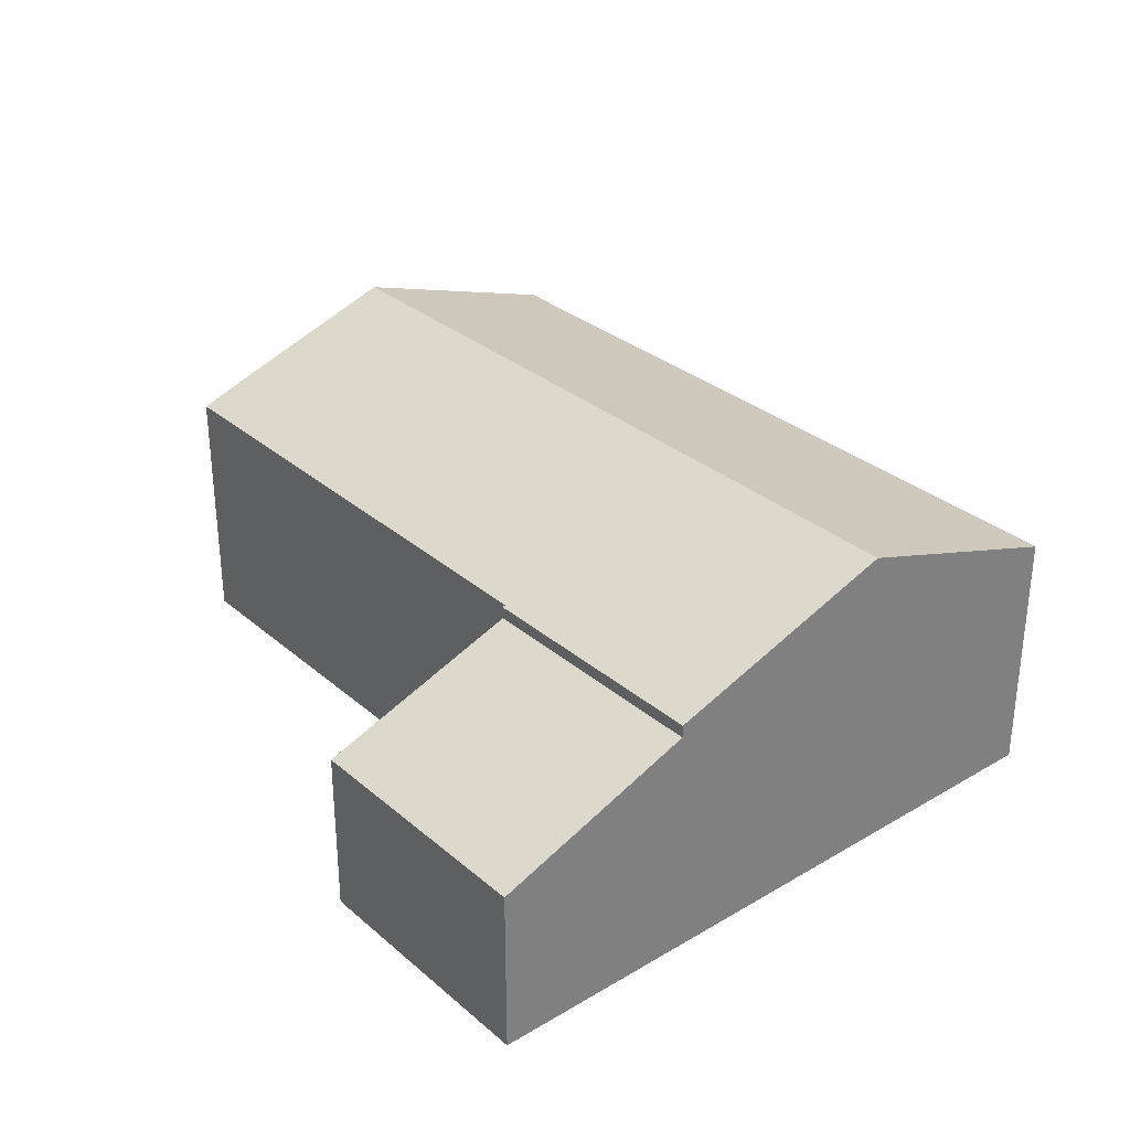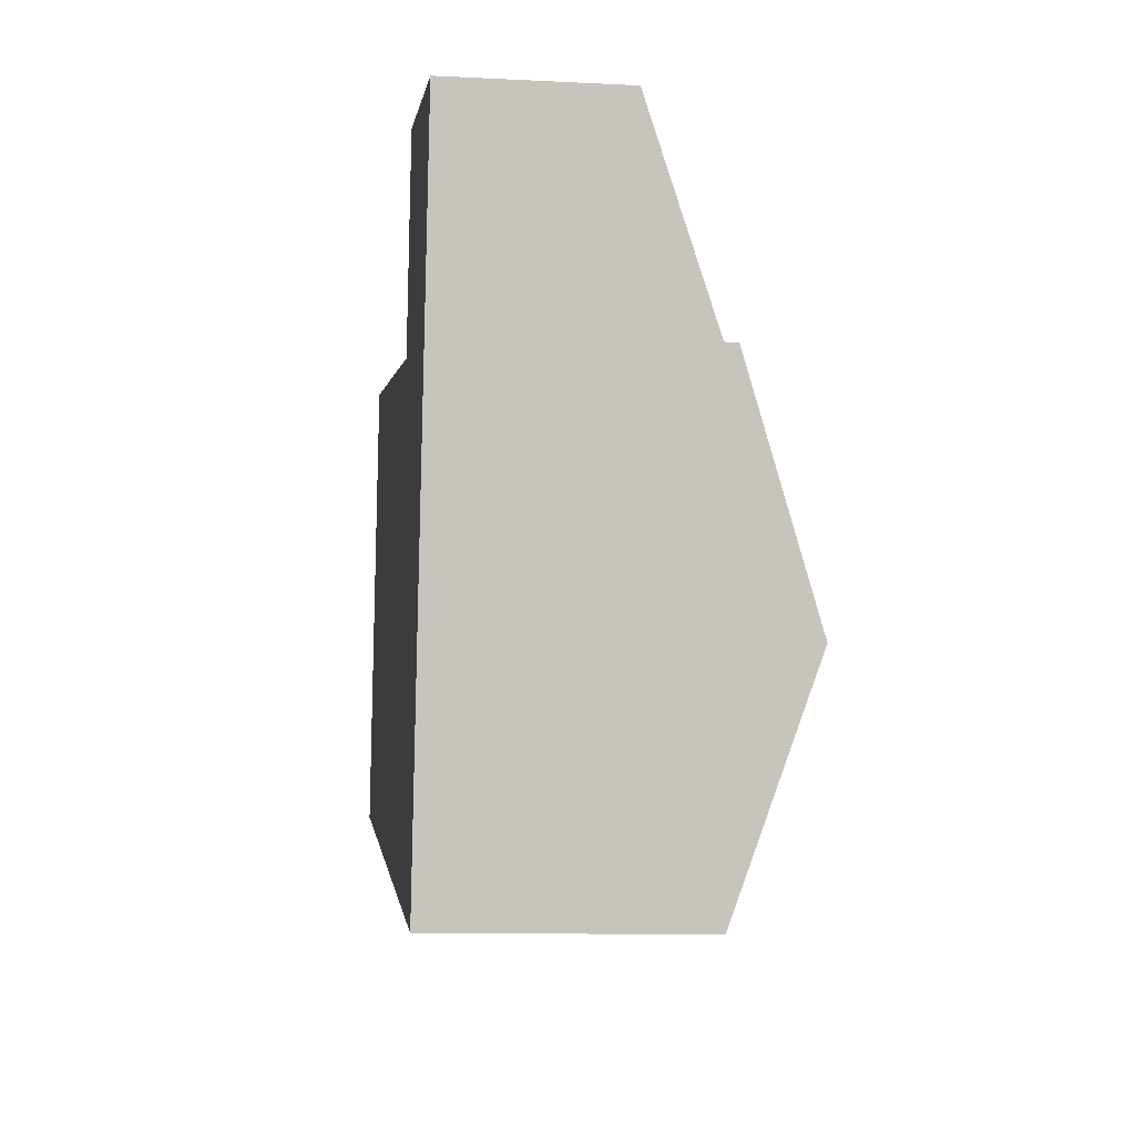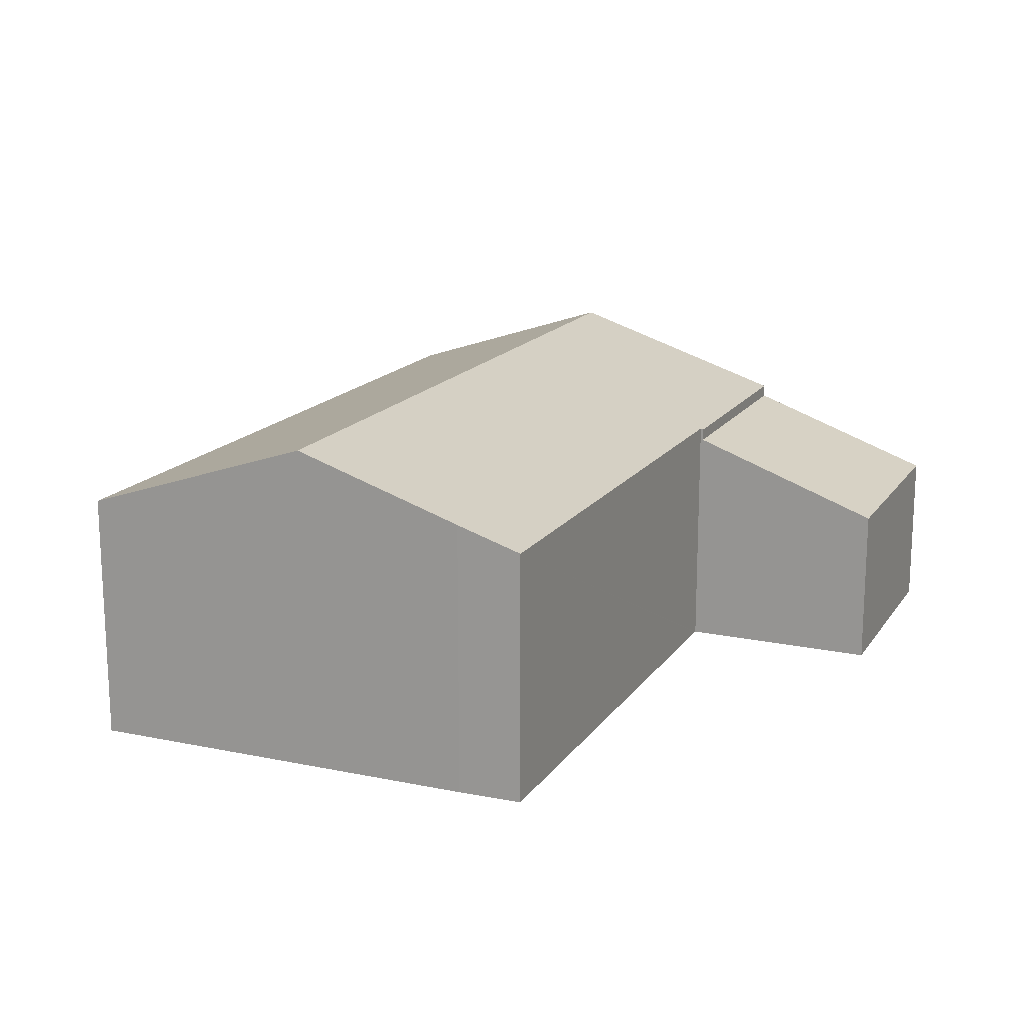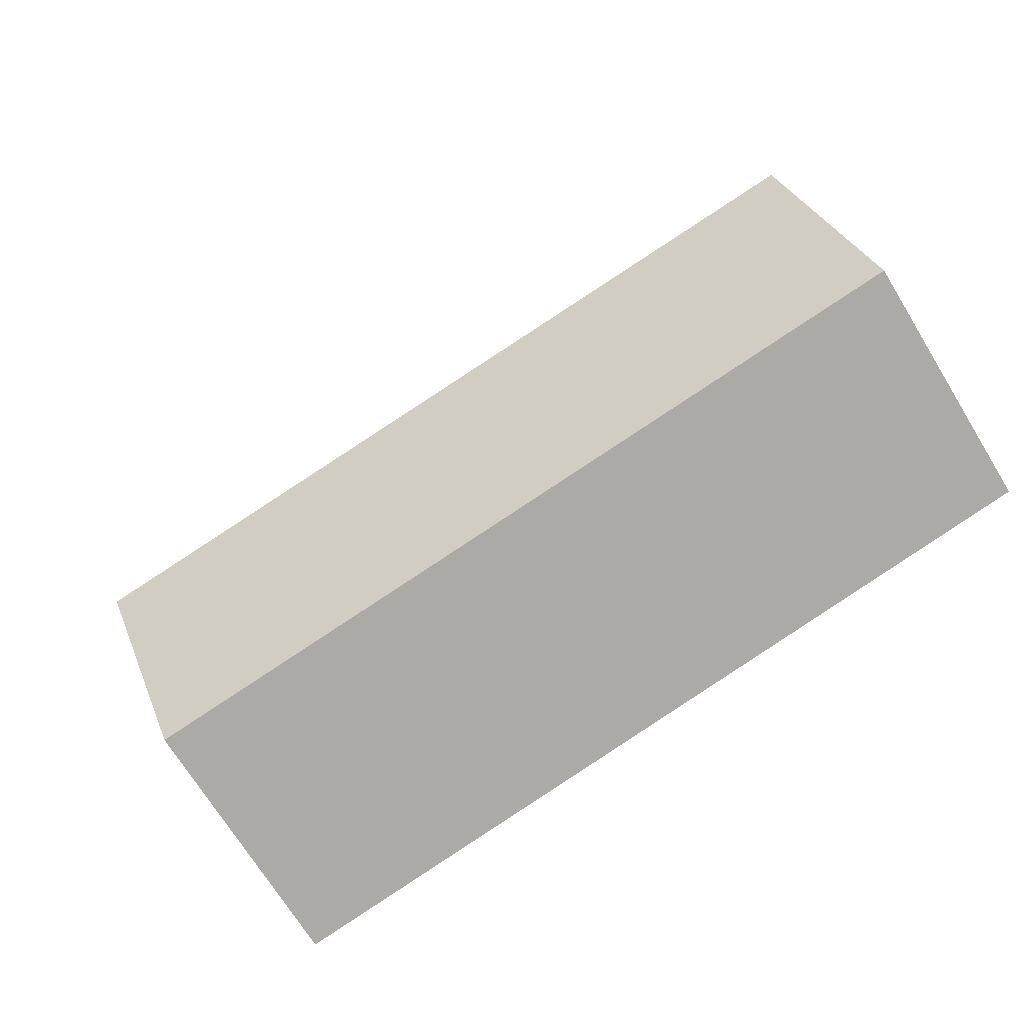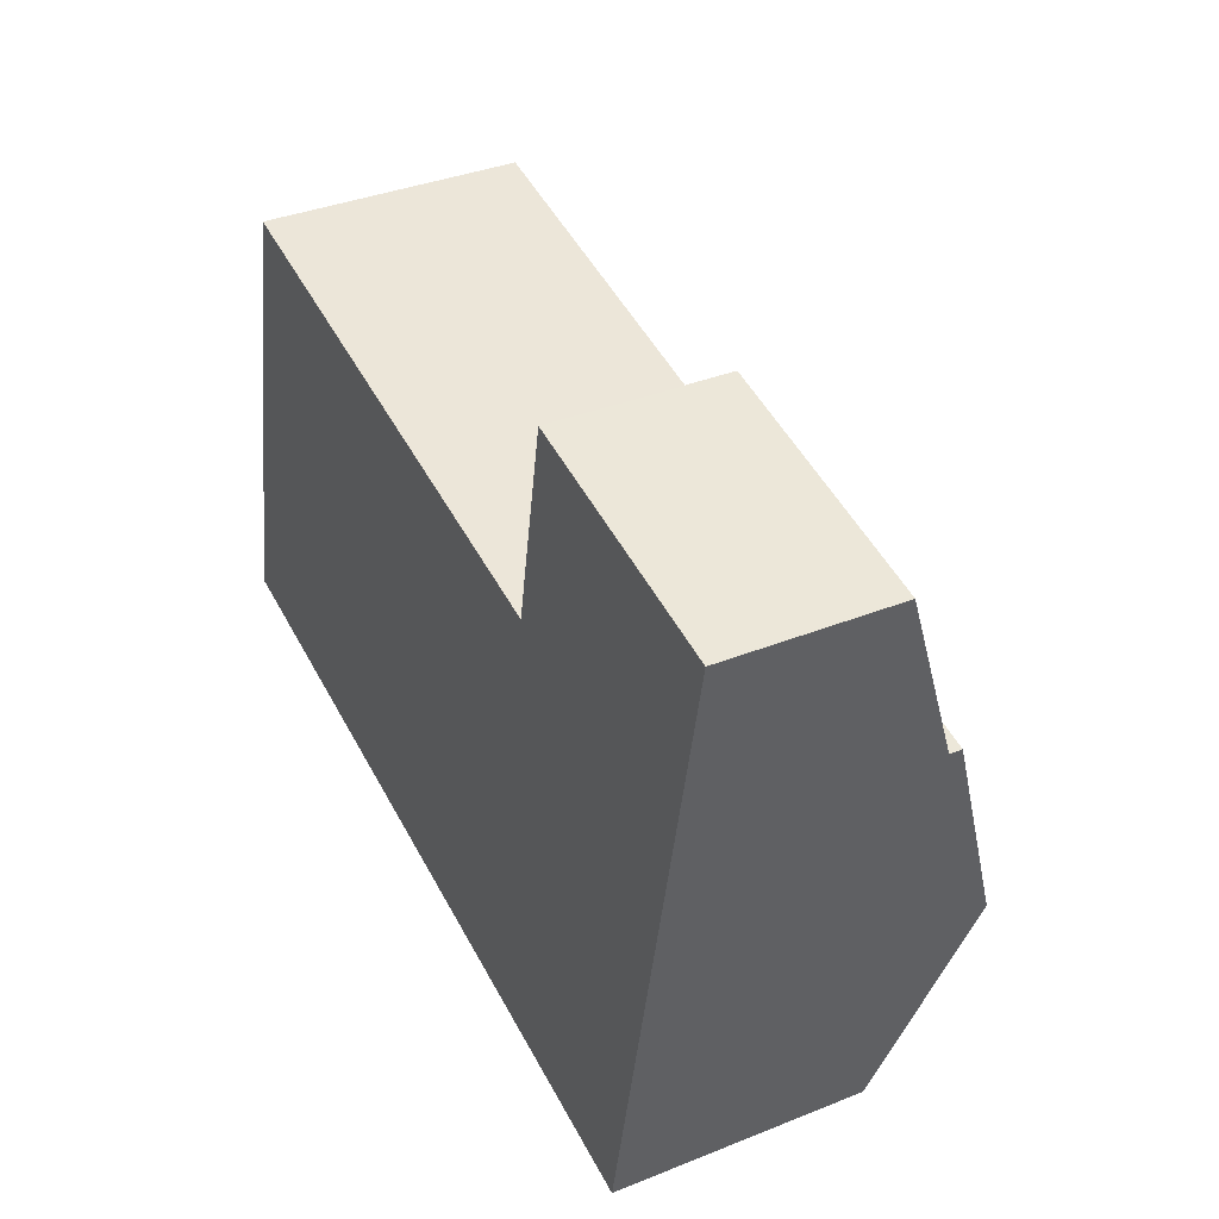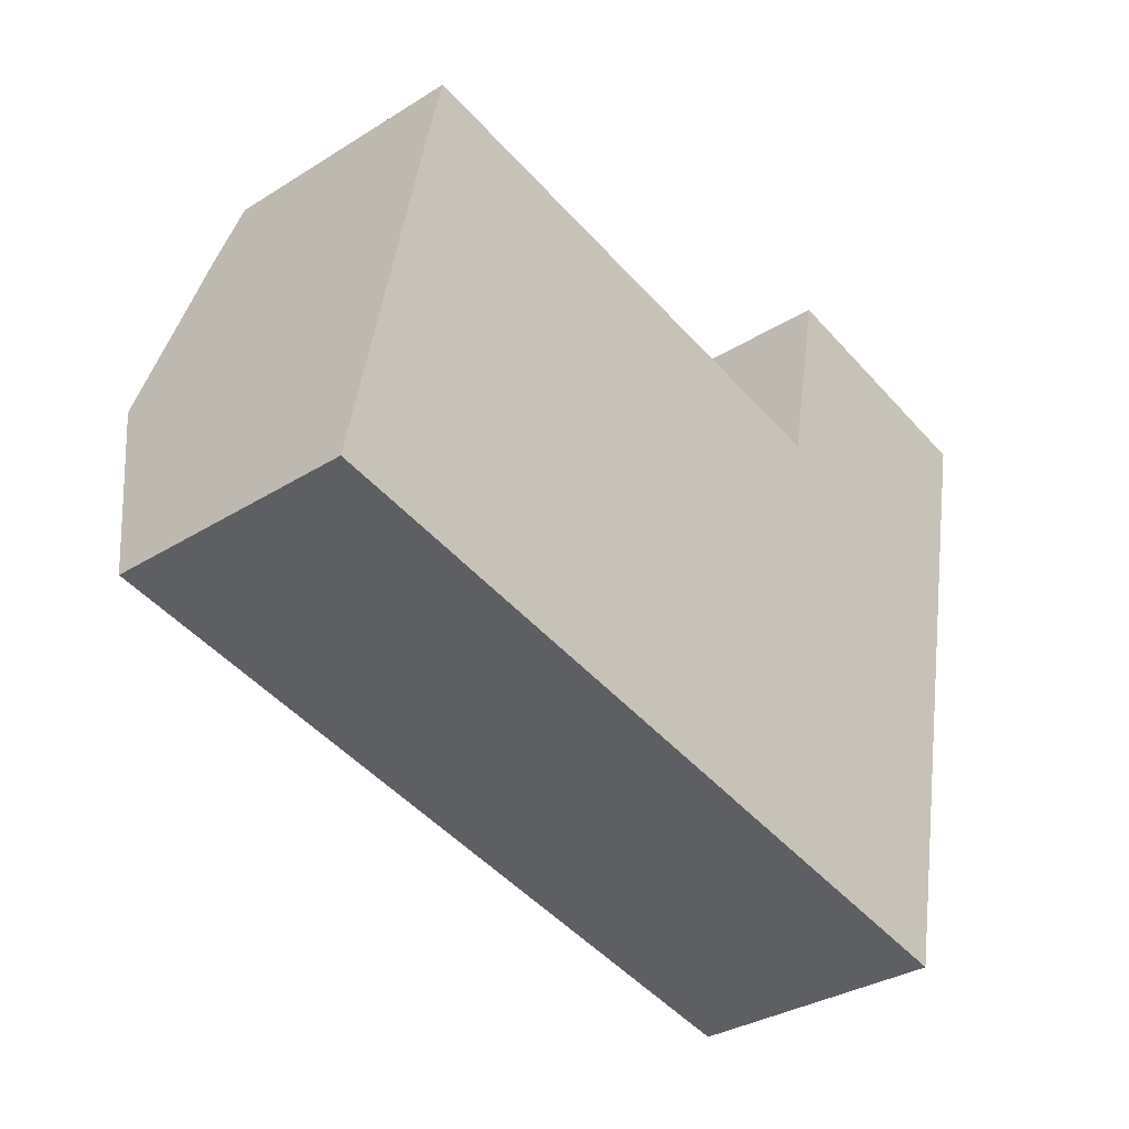
<metadata>
{"format":"obj","ext":"obj","renderer":"f3d","projection":"perspective","resolution":1024,"background":"white","views":[{"elev":31.0,"azim":61.4,"up":"+Y"},{"elev":-10.4,"azim":82.9,"up":"+Z"},{"elev":16.3,"azim":-55.6,"up":"+Y"},{"elev":-69.7,"azim":-148.6,"up":"+Z"},{"elev":36.4,"azim":62.4,"up":"+Z"},{"elev":-33.7,"azim":-49.6,"up":"+Z"}]}
</metadata>
<code>
v  22.28 8.95 2.122
v  16.84 6.827 9.795
v  23.57 6.827 8.472
v  16.83 6.854 9.715
v  15.51 8.95 3.454
v  16.78 6.854 9.724
v  2.558 6.873 12.46
v  1.265 8.95 6.253
v  2.176 7.444 10.76
v  21.01 6.86 -4.13
v  15.68 6.86 -3.082
v  14.24 6.86 -2.797
v  1.252 6.861 -0.243
v  0 6.86 4.201e-16
v  16.83 -5.949e-16 9.715
v  16.78 -5.954e-16 9.724
v  2.558 -7.63e-16 12.46
v  16.84 -5.998e-16 9.795
v  23.57 -5.188e-16 8.472
v  0 0 0
v  1.265 -3.829e-16 6.253
v  2.176 -6.589e-16 10.76
v  22.28 -1.299e-16 2.122
v  21.01 2.529e-16 -4.13
v  15.68 1.887e-16 -3.082
v  14.24 1.713e-16 -2.797
v  1.252 1.488e-17 -0.243
v  17.88 4.518 15.15
v  17.54 5.14 13.46
v  17.86 4.518 15.15
v  24.66 4.52 13.8
v  16.84 6.49 9.795
v  23.57 6.488 8.472
v  17.86 -9.277e-16 15.15
v  17.54 -8.242e-16 13.46
v  24.66 -8.452e-16 13.8
v  17.88 -9.275e-16 15.15
g defaultobject
f 1 2 3
f 2 1 4
f 4 1 5
f 4 5 6
f 6 5 7
f 7 5 8
f 7 8 9
f 10 5 1
f 5 10 11
f 5 11 12
f 5 12 8
f 8 12 13
f 8 13 14
f 6 15 4
f 15 6 7
f 15 7 16
f 16 7 17
f 18 3 2
f 3 18 19
f 15 2 4
f 2 15 18
f 20 8 14
f 8 20 9
f 9 20 21
f 9 21 22
f 22 7 9
f 7 22 17
f 19 1 3
f 1 19 10
f 10 19 23
f 10 23 24
f 24 11 10
f 11 24 12
f 12 24 25
f 12 25 13
f 13 25 26
f 13 26 27
f 13 27 14
f 14 27 20
f 27 21 20
f 21 27 26
f 21 26 22
f 22 26 17
f 17 26 16
f 16 26 25
f 16 25 24
f 16 24 15
f 15 24 18
f 18 24 23
f 18 23 19
f 28 29 30
f 29 28 31
f 29 31 32
f 32 31 33
f 18 29 32
f 29 18 30
f 30 18 34
f 34 18 35
f 34 28 30
f 28 34 31
f 31 34 36
f 36 34 37
f 31 19 33
f 19 31 36
f 33 18 32
f 18 33 19
f 35 37 34
f 37 35 36
f 36 35 18
f 36 18 19

</code>
